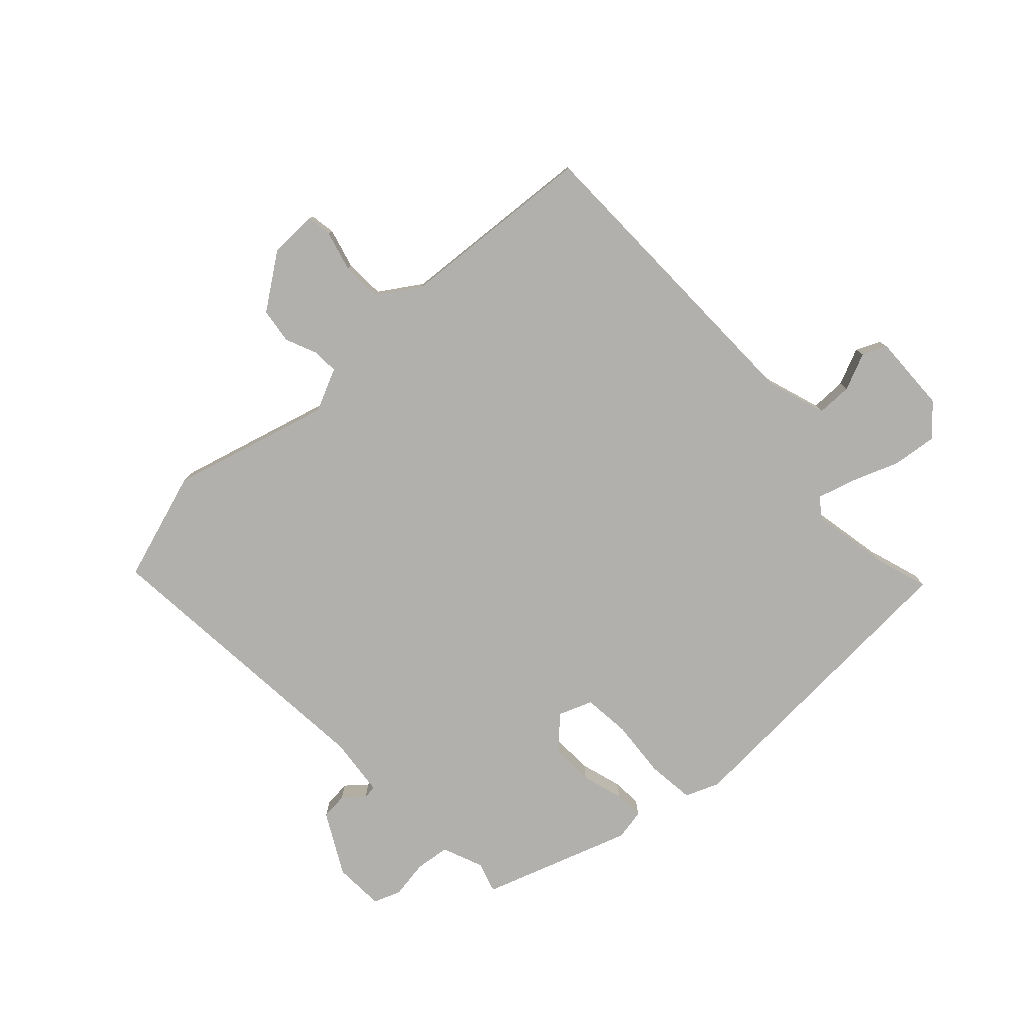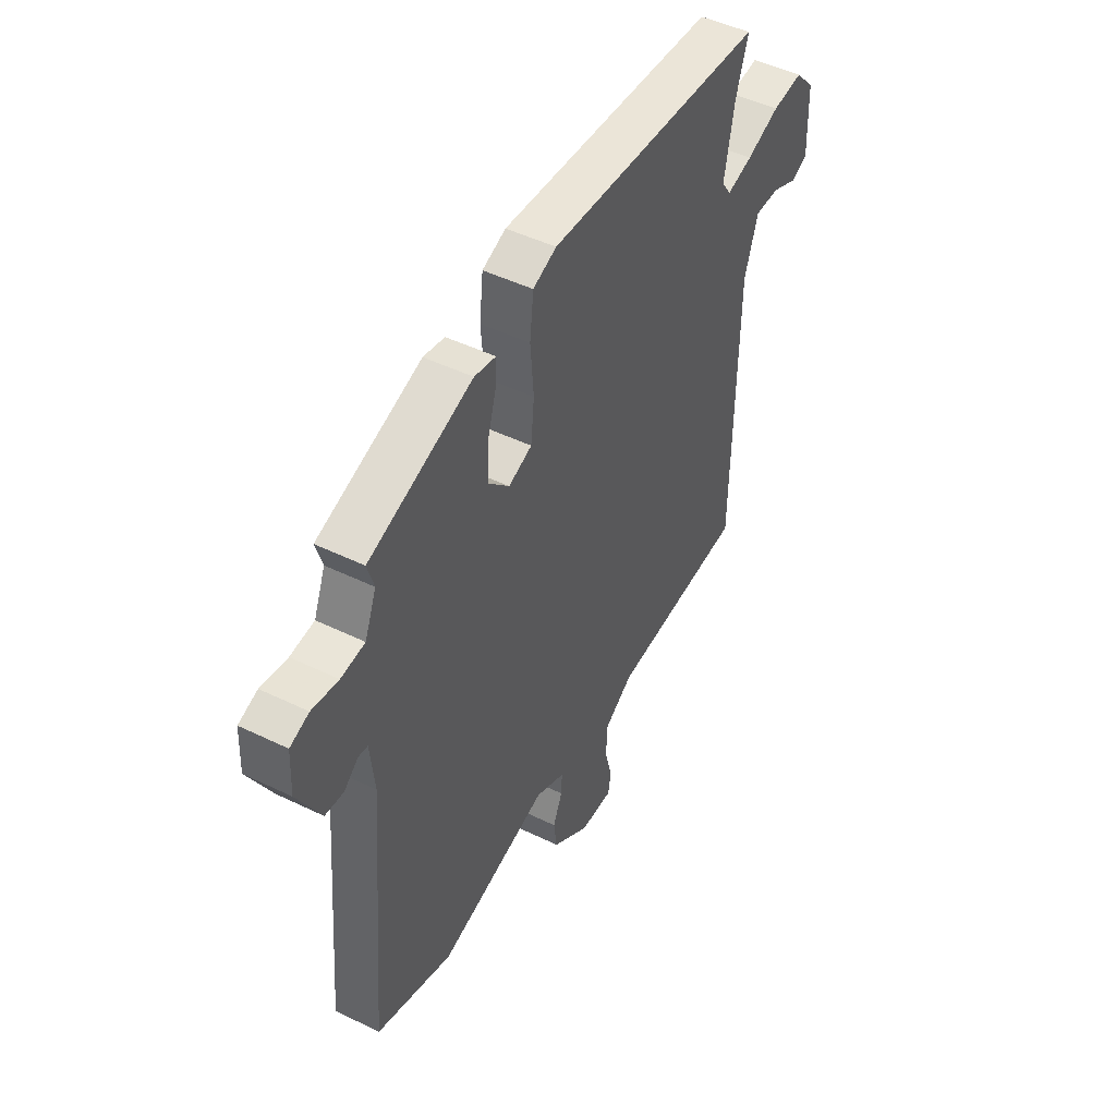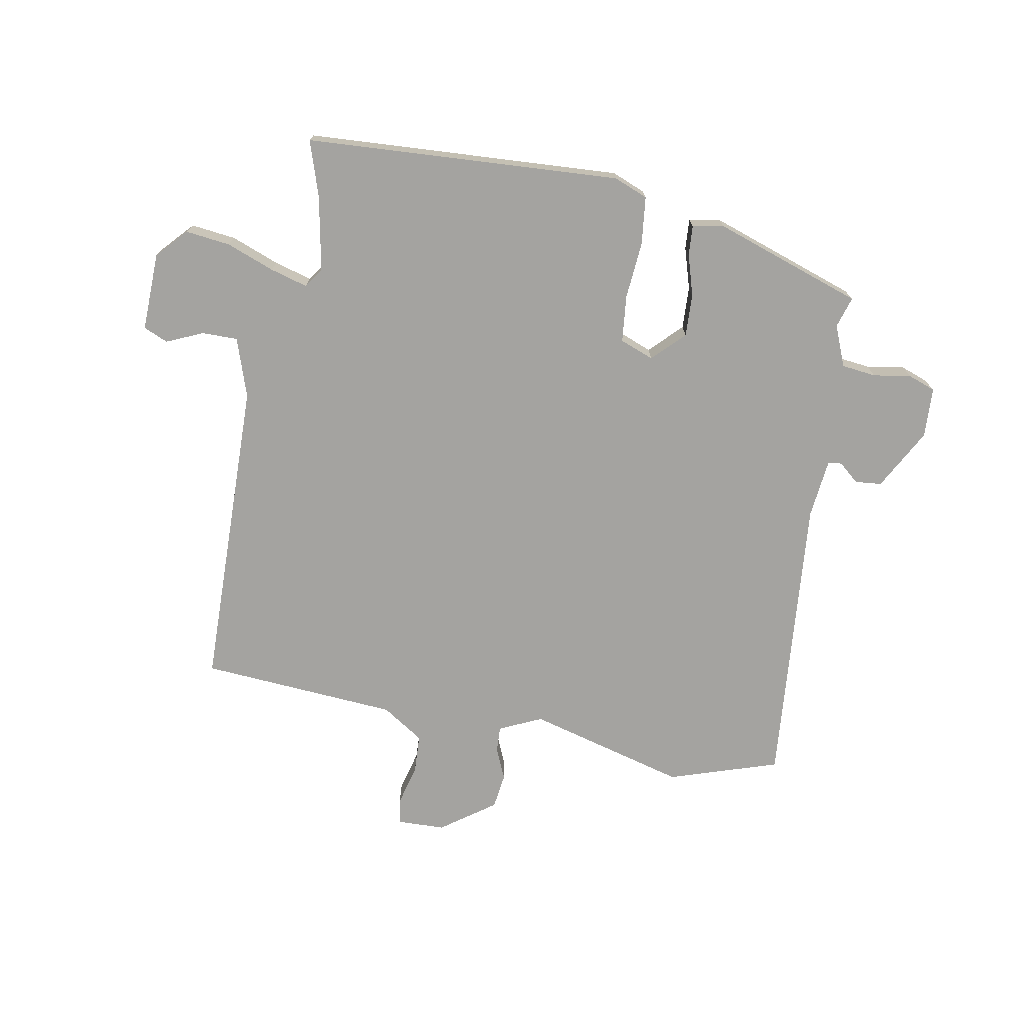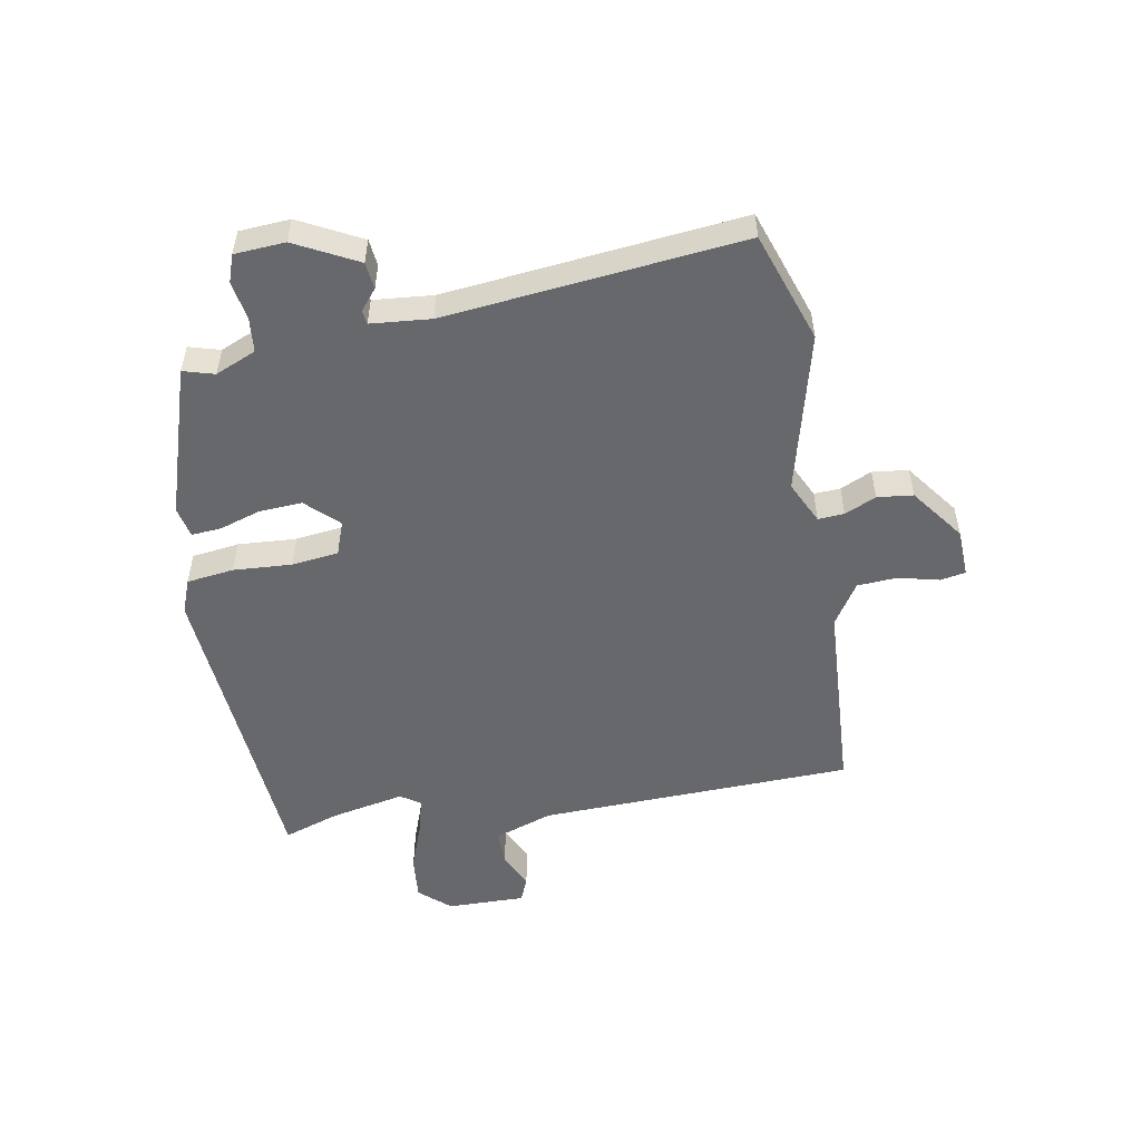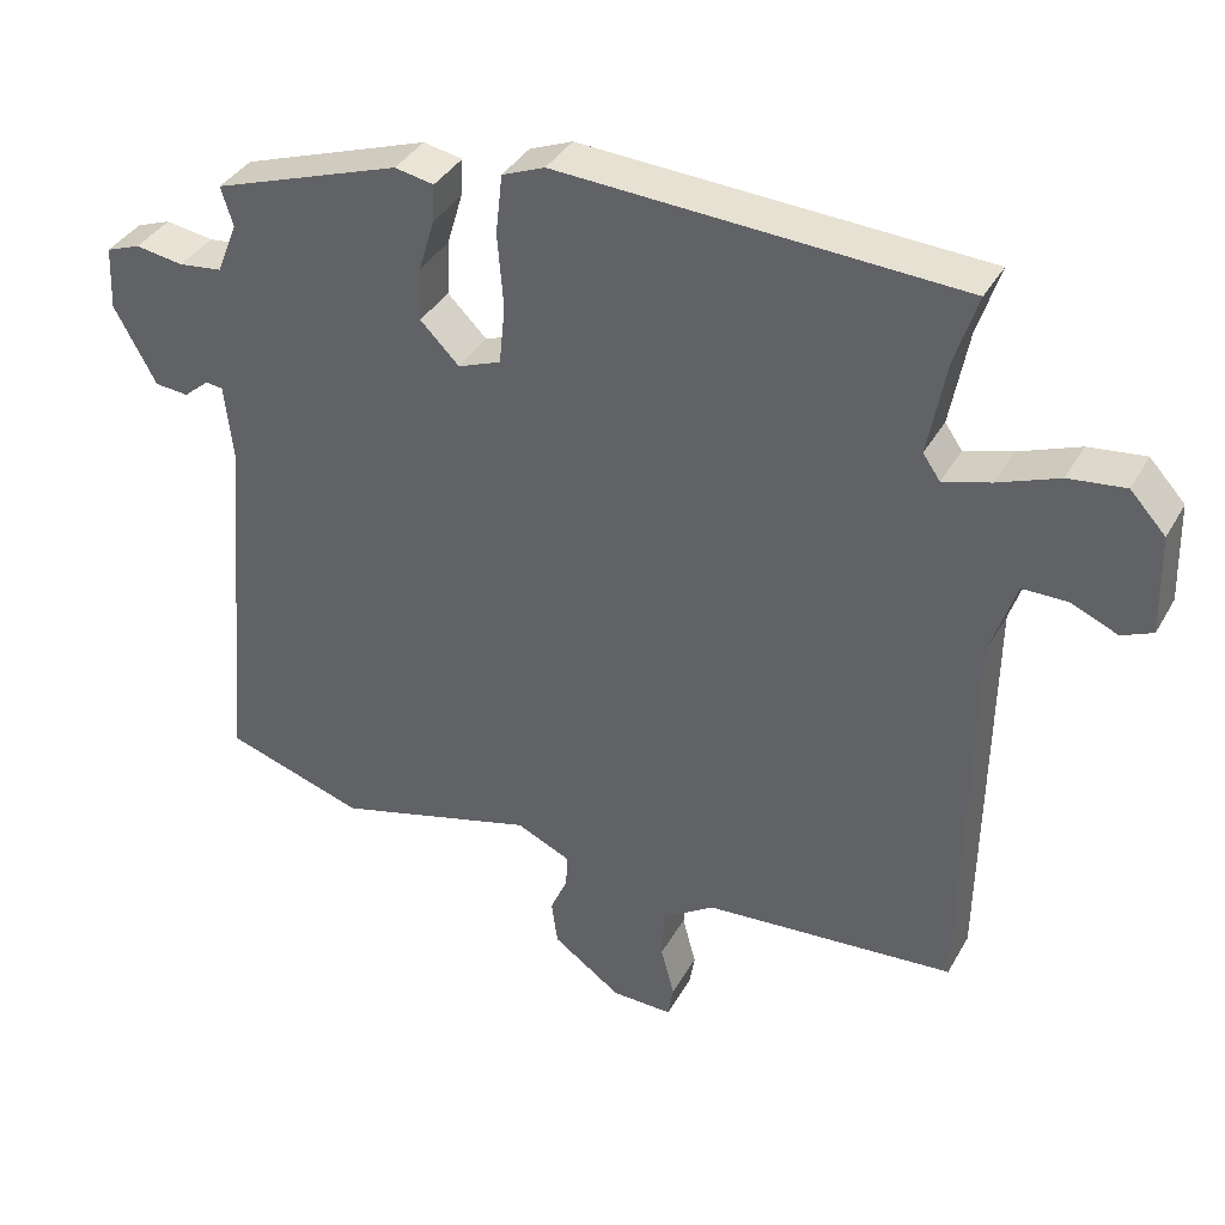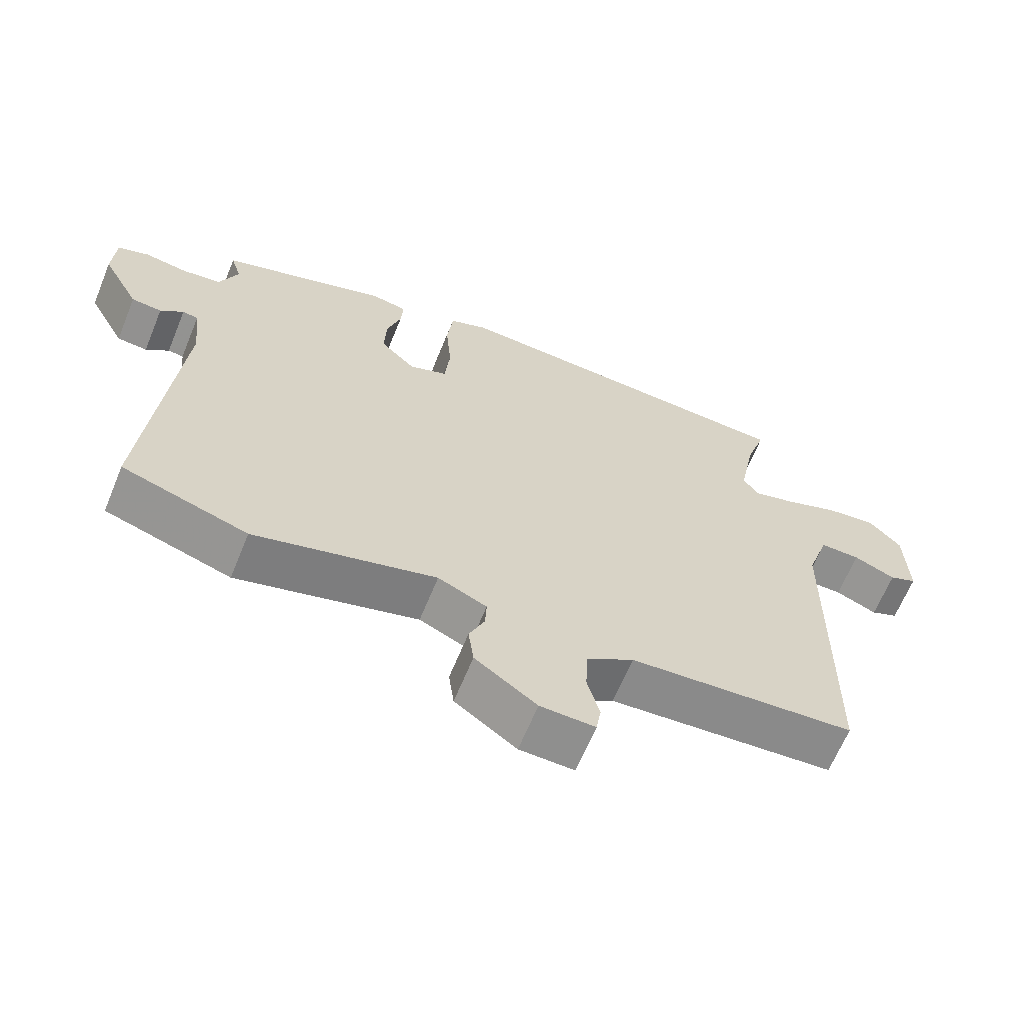
<metadata>
{"format":"obj","ext":"obj","renderer":"f3d","projection":"perspective","resolution":1024,"background":"white","views":[{"elev":-78.7,"azim":-137.0,"up":"+Y"},{"elev":47.6,"azim":118.7,"up":"+Z"},{"elev":-72.9,"azim":-10.2,"up":"+Y"},{"elev":-52.4,"azim":101.2,"up":"+Y"},{"elev":37.2,"azim":-153.7,"up":"+Z"},{"elev":-64.9,"azim":157.7,"up":"+Z"}]}
</metadata>
<code>
v -0.54 0.07 -0.483
v -0.548 0.07 0.047
v -0.581 0.07 0.147
v -0.641 0.07 0.147
v -0.703 0.07 0.12
v -0.744 0.07 0.138
v -0.74 0.07 0.27
v -0.693 0.07 0.321
v -0.618 0.07 0.312
v -0.537 0.07 0.281
v -0.474 0.07 0.263
v -0.451 0.07 0.296
v -0.475 0.07 0.423
v -0.505 0.07 0.516
v 0.028 0.07 0.545
v 0.085 0.07 0.522
v 0.094 0.07 0.442
v 0.086 0.07 0.344
v 0.094 0.07 0.265
v 0.151 0.07 0.243
v 0.203 0.07 0.295
v 0.2 0.07 0.367
v 0.179 0.07 0.437
v 0.176 0.07 0.487
v 0.228 0.07 0.497
v 0.479 0.07 0.411
v 0.463 0.07 0.359
v 0.491 0.07 0.29
v 0.549 0.07 0.283
v 0.613 0.07 0.293
v 0.659 0.07 0.276
v 0.663 0.07 0.191
v 0.607 0.07 0.088
v 0.562 0.07 0.084
v 0.528 0.07 0.113
v 0.505 0.07 0.11
v 0.494 0.07 0.01
v 0.537 0.07 -0.488
v 0.351 0.07 -0.548
v 0.083 0.07 -0.475
v 0.011 0.07 -0.508
v 0.013 0.07 -0.552
v 0.036 0.07 -0.605
v 0.028 0.07 -0.665
v -0.063 0.07 -0.73
v -0.144 0.07 -0.732
v -0.151 0.07 -0.689
v -0.133 0.07 -0.621
v -0.136 0.07 -0.554
v -0.206 0.07 -0.508
v -0.54 0 -0.483
v -0.548 0 0.047
v -0.581 0 0.147
v -0.641 0 0.147
v -0.703 0 0.12
v -0.744 0 0.138
v -0.74 0 0.27
v -0.693 0 0.321
v -0.618 0 0.312
v -0.537 0 0.281
v -0.474 0 0.263
v -0.451 0 0.296
v -0.475 0 0.423
v -0.505 0 0.516
v 0.028 0 0.545
v 0.085 0 0.522
v 0.094 0 0.442
v 0.086 0 0.344
v 0.094 0 0.265
v 0.151 0 0.243
v 0.203 0 0.295
v 0.2 0 0.367
v 0.179 0 0.437
v 0.176 0 0.487
v 0.228 0 0.497
v 0.479 0 0.411
v 0.463 0 0.359
v 0.491 0 0.29
v 0.549 0 0.283
v 0.613 0 0.293
v 0.659 0 0.276
v 0.663 0 0.191
v 0.607 0 0.088
v 0.562 0 0.084
v 0.528 0 0.113
v 0.505 0 0.11
v 0.494 0 0.01
v 0.537 0 -0.488
v 0.351 0 -0.548
v 0.083 0 -0.475
v 0.011 0 -0.508
v 0.013 0 -0.552
v 0.036 0 -0.605
v 0.028 0 -0.665
v -0.063 0 -0.73
v -0.144 0 -0.732
v -0.151 0 -0.689
v -0.133 0 -0.621
v -0.136 0 -0.554
v -0.206 0 -0.508
f 46 47 48
f 45 46 48
f 44 45 48
f 43 44 48
f 42 43 48
f 41 42 48 49
f 40 41 49 50
f 37 38 39 40
f 50 1 2
f 40 50 2
f 37 40 2
f 36 37 2
f 33 34 35
f 32 33 35
f 31 32 35
f 30 31 35
f 29 30 35
f 35 36 2
f 29 35 2
f 28 29 2
f 25 26 27
f 24 25 27
f 23 24 27
f 22 23 27
f 21 22 27 28
f 16 17 18
f 15 16 18
f 14 15 18
f 13 14 18
f 12 13 18 19
f 11 12 19 20
f 8 9 10
f 7 8 10
f 6 7 10
f 5 6 10
f 4 5 10
f 3 4 10 11
f 2 3 11 20
f 20 21 28
f 2 20 28
f 98 97 96
f 98 96 95
f 98 95 94
f 98 94 93
f 98 93 92
f 99 98 92 91
f 100 99 91 90
f 90 89 88 87
f 52 51 100
f 52 100 90
f 52 90 87
f 52 87 86
f 85 84 83
f 85 83 82
f 85 82 81
f 85 81 80
f 85 80 79
f 52 86 85
f 52 85 79
f 52 79 78
f 77 76 75
f 77 75 74
f 77 74 73
f 77 73 72
f 78 77 72 71
f 68 67 66
f 68 66 65
f 68 65 64
f 68 64 63
f 69 68 63 62
f 70 69 62 61
f 60 59 58
f 60 58 57
f 60 57 56
f 60 56 55
f 60 55 54
f 61 60 54 53
f 70 61 53 52
f 78 71 70
f 78 70 52
f 1 51 52 2
f 2 52 53 3
f 3 53 54 4
f 4 54 55 5
f 5 55 56 6
f 6 56 57 7
f 7 57 58 8
f 8 58 59 9
f 9 59 60 10
f 10 60 61 11
f 11 61 62 12
f 12 62 63 13
f 13 63 64 14
f 14 64 65 15
f 15 65 66 16
f 16 66 67 17
f 17 67 68 18
f 18 68 69 19
f 19 69 70 20
f 20 70 71 21
f 21 71 72 22
f 22 72 73 23
f 23 73 74 24
f 24 74 75 25
f 25 75 76 26
f 26 76 77 27
f 27 77 78 28
f 28 78 79 29
f 29 79 80 30
f 30 80 81 31
f 31 81 82 32
f 32 82 83 33
f 33 83 84 34
f 34 84 85 35
f 35 85 86 36
f 36 86 87 37
f 37 87 88 38
f 38 88 89 39
f 39 89 90 40
f 40 90 91 41
f 41 91 92 42
f 42 92 93 43
f 43 93 94 44
f 44 94 95 45
f 45 95 96 46
f 46 96 97 47
f 47 97 98 48
f 48 98 99 49
f 49 99 100 50
f 50 100 51 1

</code>
